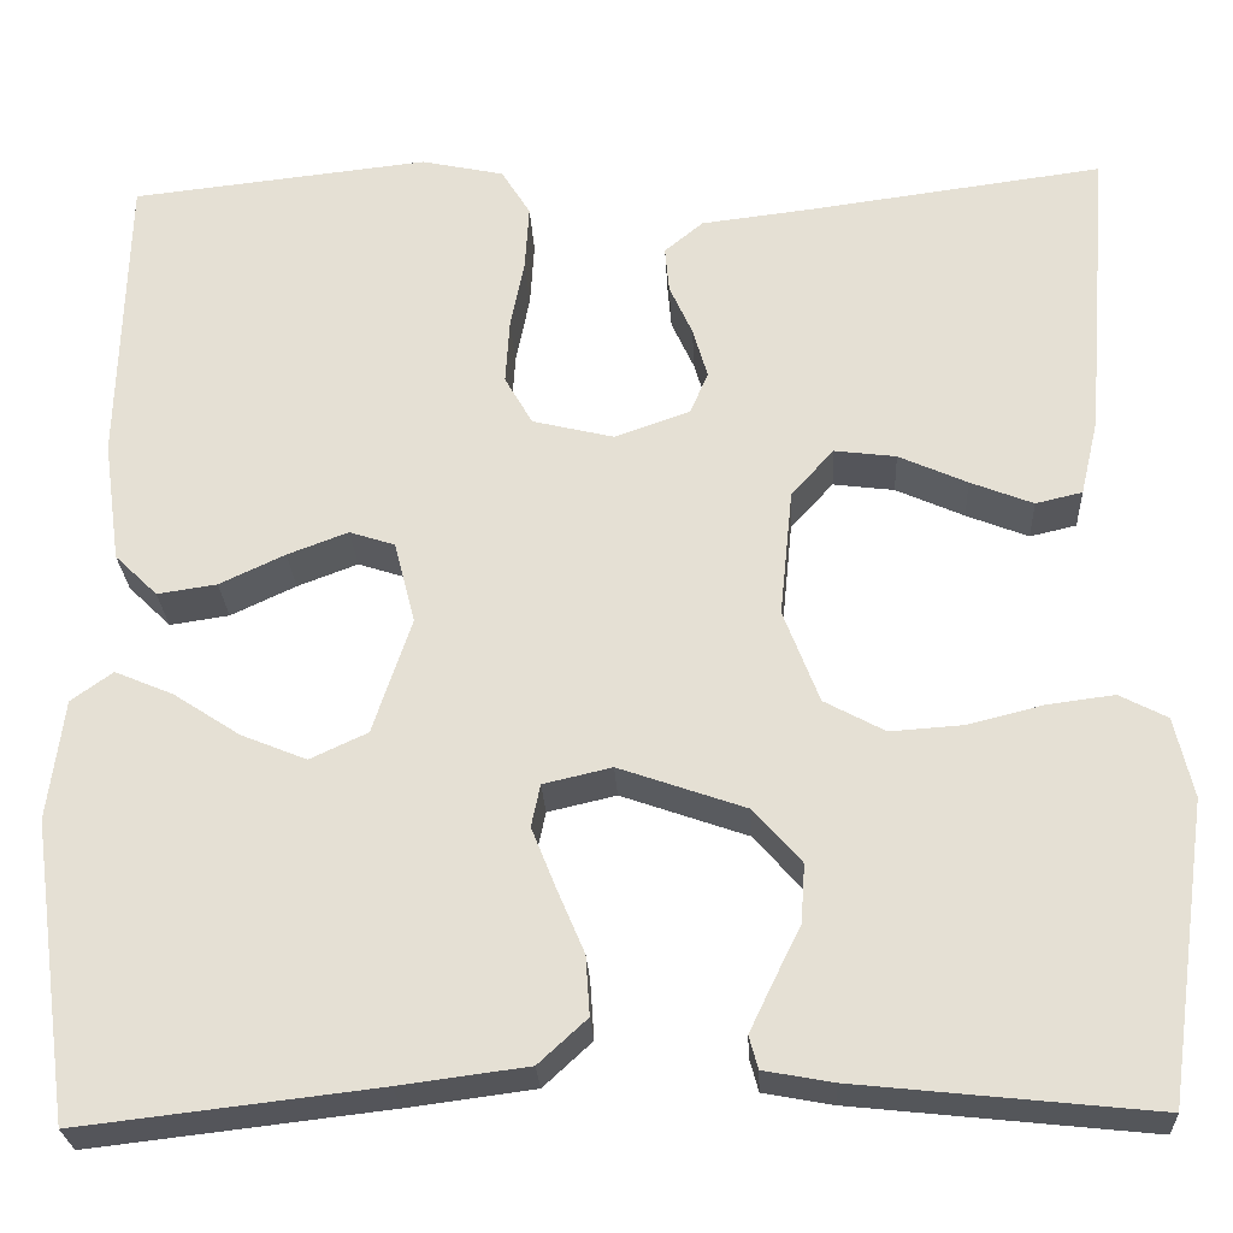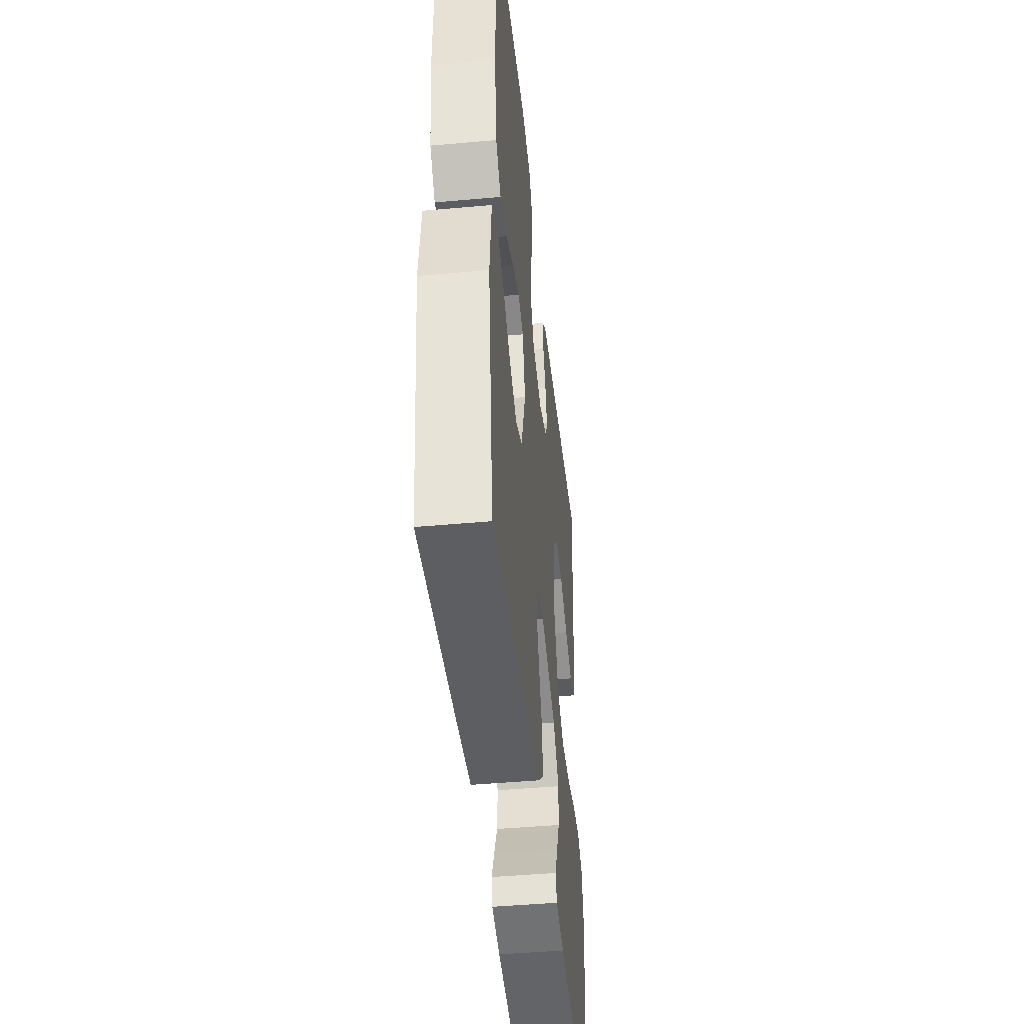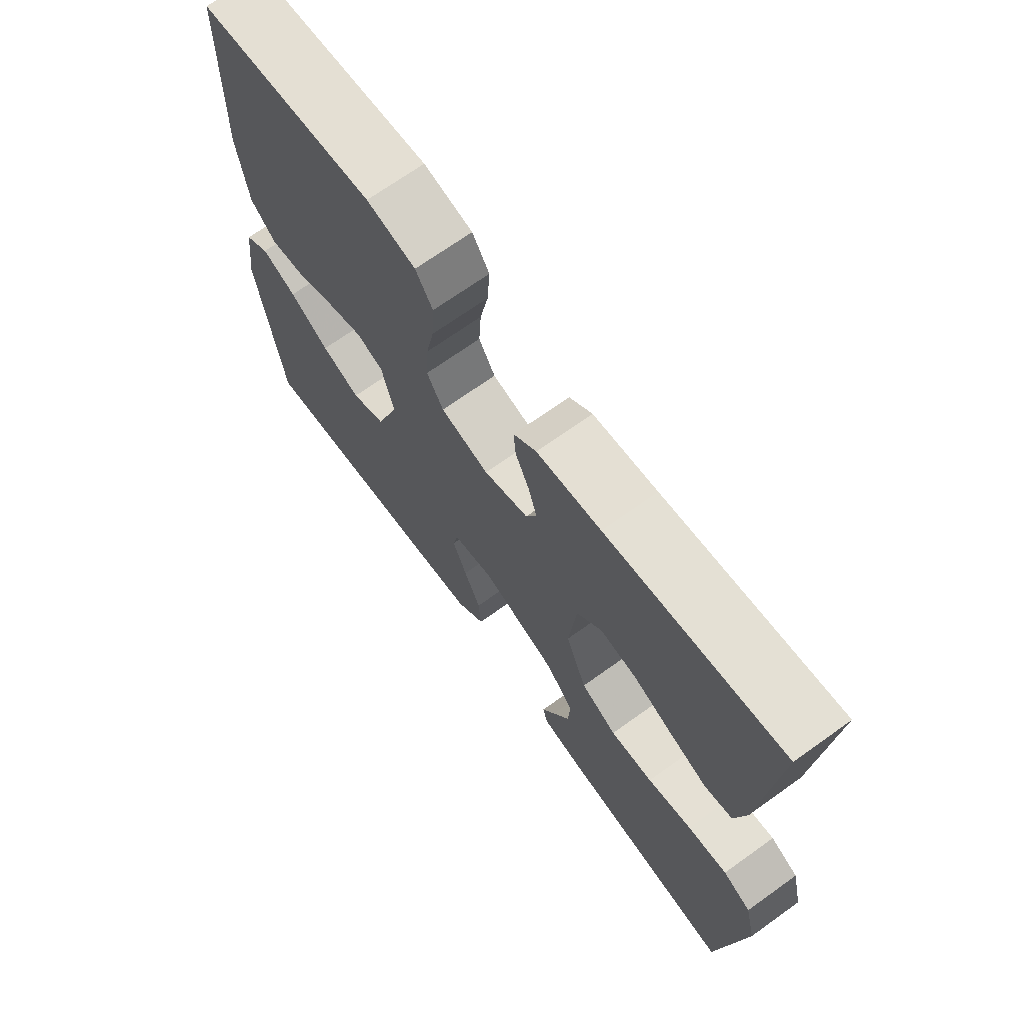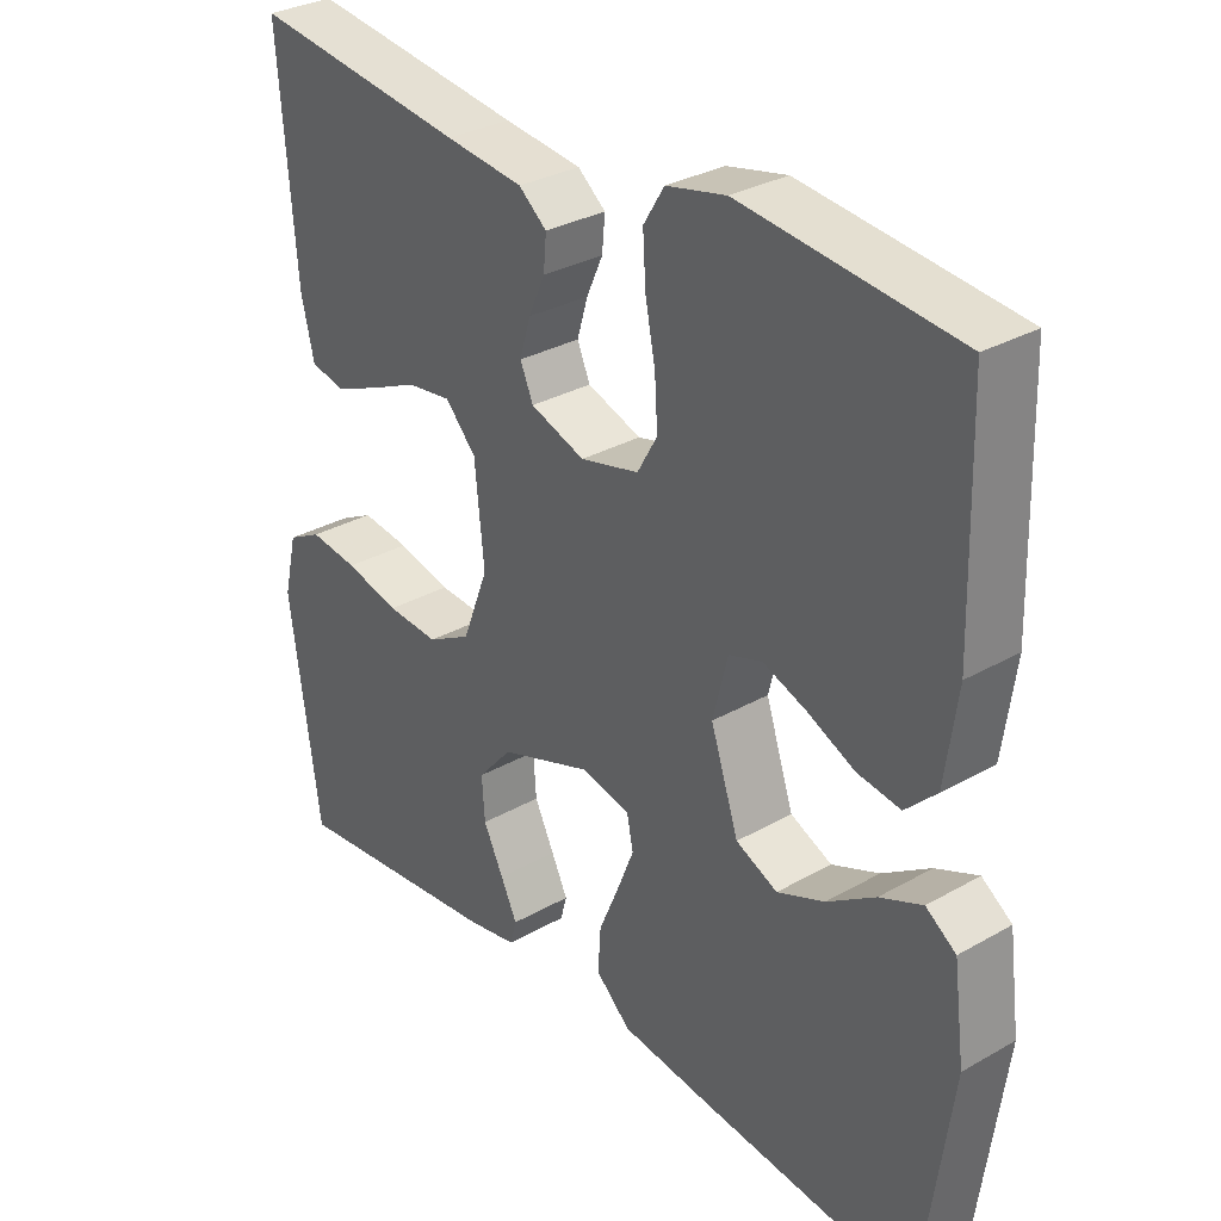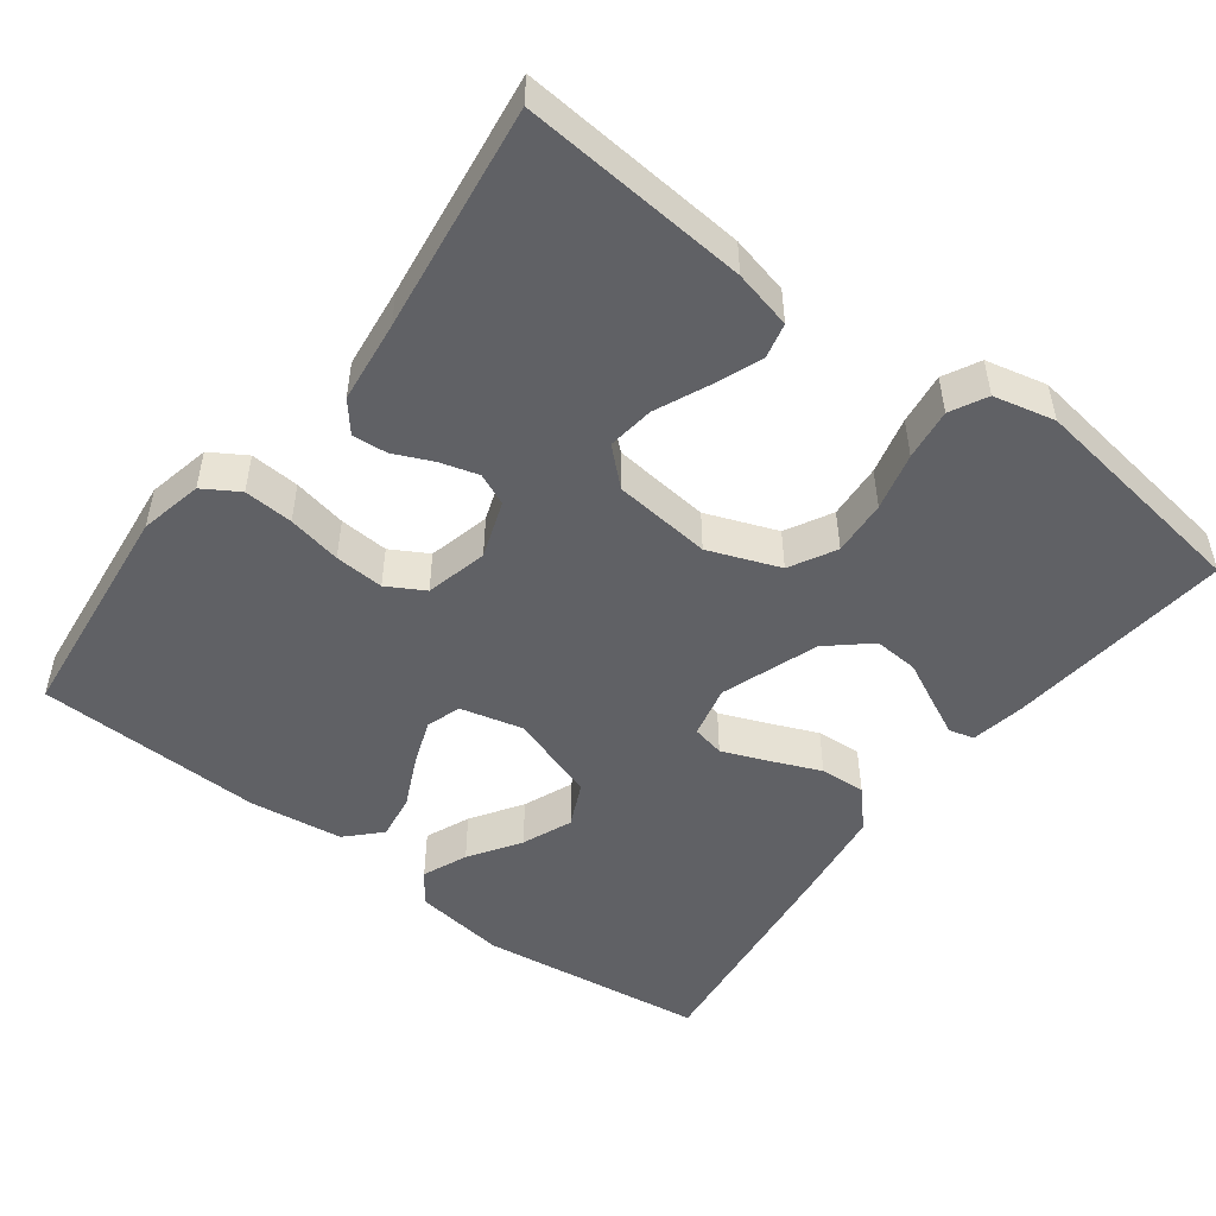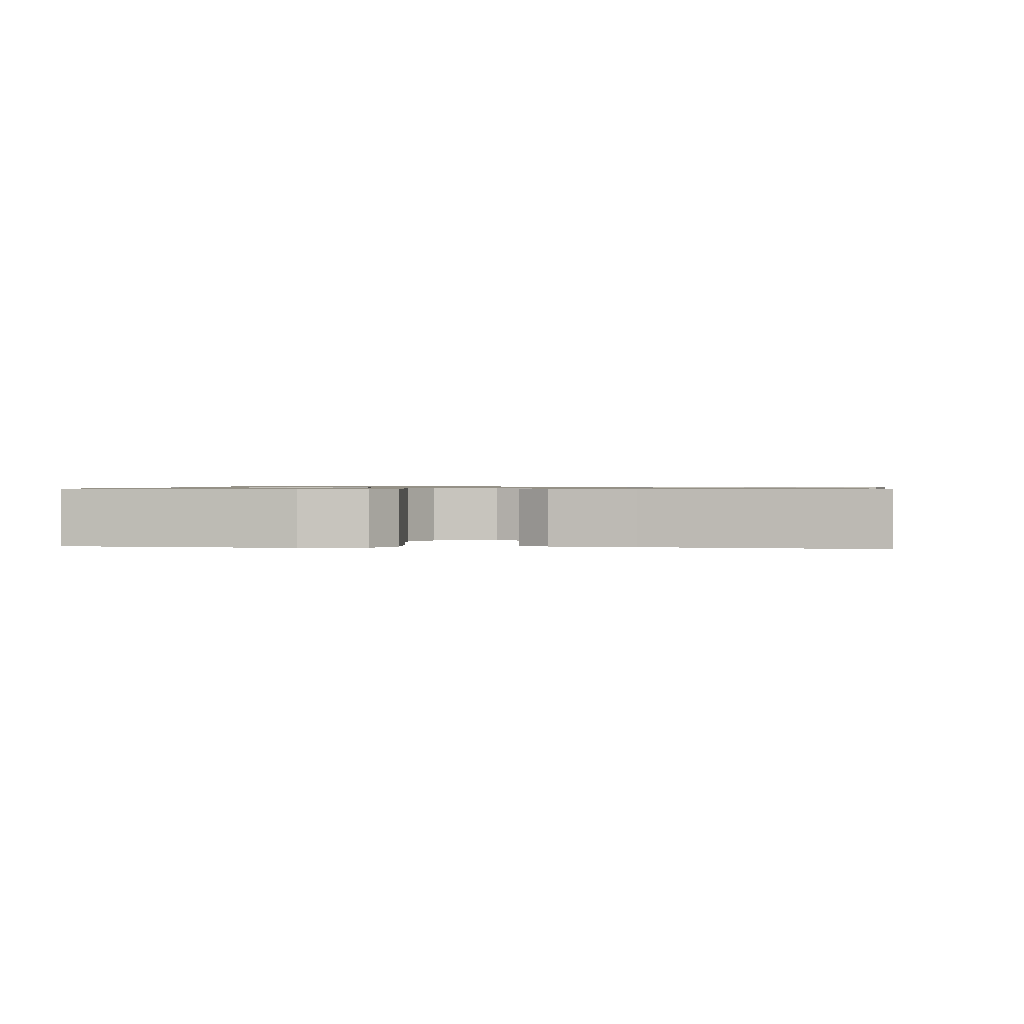
<metadata>
{"format":"obj","ext":"obj","renderer":"f3d","projection":"perspective","resolution":1024,"background":"white","views":[{"elev":-25.8,"azim":2.9,"up":"+Z"},{"elev":-45.2,"azim":-84.0,"up":"+Z"},{"elev":69.8,"azim":54.4,"up":"+Z"},{"elev":31.1,"azim":-129.1,"up":"+Z"},{"elev":-50.0,"azim":52.9,"up":"+Y"},{"elev":0.9,"azim":6.2,"up":"+Y"}]}
</metadata>
<code>
v -0.5 0.07 -0.5
v -0.541 0.07 -0.2
v -0.525 0.07 -0.078
v -0.483 0.07 -0.048
v -0.424 0.07 -0.073
v -0.357 0.07 -0.117
v -0.291 0.07 -0.144
v -0.233 0.07 -0.117
v -0.194 0.07 0
v -0.215 0.07 0.083
v -0.261 0.07 0.098
v -0.322 0.07 0.075
v -0.388 0.07 0.044
v -0.448 0.07 0.035
v -0.491 0.07 0.077
v -0.508 0.07 0.2
v -0.5 0.07 0.5
v -0.2 0.07 0.533
v -0.117 0.07 0.515
v -0.088 0.07 0.468
v -0.092 0.07 0.403
v -0.106 0.07 0.332
v -0.11 0.07 0.267
v -0.082 0.07 0.218
v 0 0.07 0.198
v 0.076 0.07 0.225
v 0.094 0.07 0.267
v 0.079 0.07 0.318
v 0.056 0.07 0.369
v 0.052 0.07 0.415
v 0.091 0.07 0.447
v 0.2 0.07 0.46
v 0.5 0.07 0.5
v 0.476 0.07 0.2
v 0.458 0.07 0.123
v 0.411 0.07 0.112
v 0.348 0.07 0.137
v 0.279 0.07 0.168
v 0.217 0.07 0.176
v 0.174 0.07 0.129
v 0.161 0.07 0
v 0.197 0.07 -0.094
v 0.258 0.07 -0.127
v 0.331 0.07 -0.122
v 0.407 0.07 -0.103
v 0.475 0.07 -0.094
v 0.523 0.07 -0.119
v 0.542 0.07 -0.2
v 0.5 0.07 -0.5
v 0.2 0.07 -0.468
v 0.13 0.07 -0.455
v 0.121 0.07 -0.422
v 0.144 0.07 -0.374
v 0.172 0.07 -0.317
v 0.176 0.07 -0.258
v 0.128 0.07 -0.203
v 0 0.07 -0.158
v -0.069 0.07 -0.174
v -0.078 0.07 -0.217
v -0.054 0.07 -0.277
v -0.026 0.07 -0.343
v -0.022 0.07 -0.403
v -0.071 0.07 -0.448
v -0.2 0.07 -0.465
v -0.5 0 -0.5
v -0.541 0 -0.2
v -0.525 0 -0.078
v -0.483 0 -0.048
v -0.424 0 -0.073
v -0.357 0 -0.117
v -0.291 0 -0.144
v -0.233 0 -0.117
v -0.194 0 0
v -0.215 0 0.083
v -0.261 0 0.098
v -0.322 0 0.075
v -0.388 0 0.044
v -0.448 0 0.035
v -0.491 0 0.077
v -0.508 0 0.2
v -0.5 0 0.5
v -0.2 0 0.533
v -0.117 0 0.515
v -0.088 0 0.468
v -0.092 0 0.403
v -0.106 0 0.332
v -0.11 0 0.267
v -0.082 0 0.218
v 0 0 0.198
v 0.076 0 0.225
v 0.094 0 0.267
v 0.079 0 0.318
v 0.056 0 0.369
v 0.052 0 0.415
v 0.091 0 0.447
v 0.2 0 0.46
v 0.5 0 0.5
v 0.476 0 0.2
v 0.458 0 0.123
v 0.411 0 0.112
v 0.348 0 0.137
v 0.279 0 0.168
v 0.217 0 0.176
v 0.174 0 0.129
v 0.161 0 0
v 0.197 0 -0.094
v 0.258 0 -0.127
v 0.331 0 -0.122
v 0.407 0 -0.103
v 0.475 0 -0.094
v 0.523 0 -0.119
v 0.542 0 -0.2
v 0.5 0 -0.5
v 0.2 0 -0.468
v 0.13 0 -0.455
v 0.121 0 -0.422
v 0.144 0 -0.374
v 0.172 0 -0.317
v 0.176 0 -0.258
v 0.128 0 -0.203
v 0 0 -0.158
v -0.069 0 -0.174
v -0.078 0 -0.217
v -0.054 0 -0.277
v -0.026 0 -0.343
v -0.022 0 -0.403
v -0.071 0 -0.448
v -0.2 0 -0.465
f 1 2 3
f 64 1 3
f 63 64 3
f 62 63 3
f 61 62 3
f 60 61 3
f 59 60 3
f 52 53 54
f 51 52 54
f 50 51 54
f 49 50 54
f 48 49 54
f 47 48 54
f 46 47 54
f 45 46 54
f 44 45 54
f 43 44 54 55
f 42 43 55 56
f 36 37 38
f 35 36 38
f 34 35 38
f 33 34 38
f 32 33 38
f 32 38 39
f 31 32 39
f 30 31 39
f 29 30 39
f 28 29 39
f 27 28 39 40
f 20 21 22
f 19 20 22
f 18 19 22
f 17 18 22
f 16 17 22
f 15 16 22
f 14 15 22
f 13 14 22
f 12 13 22
f 11 12 22 23
f 10 11 23 24
f 3 4 5 6
f 3 6 7
f 59 3 7
f 58 59 7 8
f 57 58 8 9
f 10 24 25
f 9 10 25
f 57 9 25
f 56 57 25
f 42 56 25
f 41 42 25
f 26 27 40 41
f 25 26 41
f 67 66 65
f 67 65 128
f 67 128 127
f 67 127 126
f 67 126 125
f 67 125 124
f 67 124 123
f 118 117 116
f 118 116 115
f 118 115 114
f 118 114 113
f 118 113 112
f 118 112 111
f 118 111 110
f 118 110 109
f 118 109 108
f 119 118 108 107
f 120 119 107 106
f 102 101 100
f 102 100 99
f 102 99 98
f 102 98 97
f 102 97 96
f 103 102 96
f 103 96 95
f 103 95 94
f 103 94 93
f 103 93 92
f 104 103 92 91
f 86 85 84
f 86 84 83
f 86 83 82
f 86 82 81
f 86 81 80
f 86 80 79
f 86 79 78
f 86 78 77
f 86 77 76
f 87 86 76 75
f 88 87 75 74
f 70 69 68 67
f 71 70 67
f 71 67 123
f 72 71 123 122
f 73 72 122 121
f 89 88 74
f 89 74 73
f 89 73 121
f 89 121 120
f 89 120 106
f 89 106 105
f 105 104 91 90
f 105 90 89
f 1 65 66 2
f 2 66 67 3
f 3 67 68 4
f 4 68 69 5
f 5 69 70 6
f 6 70 71 7
f 7 71 72 8
f 8 72 73 9
f 9 73 74 10
f 10 74 75 11
f 11 75 76 12
f 12 76 77 13
f 13 77 78 14
f 14 78 79 15
f 15 79 80 16
f 16 80 81 17
f 17 81 82 18
f 18 82 83 19
f 19 83 84 20
f 20 84 85 21
f 21 85 86 22
f 22 86 87 23
f 23 87 88 24
f 24 88 89 25
f 25 89 90 26
f 26 90 91 27
f 27 91 92 28
f 28 92 93 29
f 29 93 94 30
f 30 94 95 31
f 31 95 96 32
f 32 96 97 33
f 33 97 98 34
f 34 98 99 35
f 35 99 100 36
f 36 100 101 37
f 37 101 102 38
f 38 102 103 39
f 39 103 104 40
f 40 104 105 41
f 41 105 106 42
f 42 106 107 43
f 43 107 108 44
f 44 108 109 45
f 45 109 110 46
f 46 110 111 47
f 47 111 112 48
f 48 112 113 49
f 49 113 114 50
f 50 114 115 51
f 51 115 116 52
f 52 116 117 53
f 53 117 118 54
f 54 118 119 55
f 55 119 120 56
f 56 120 121 57
f 57 121 122 58
f 58 122 123 59
f 59 123 124 60
f 60 124 125 61
f 61 125 126 62
f 62 126 127 63
f 63 127 128 64
f 64 128 65 1

</code>
